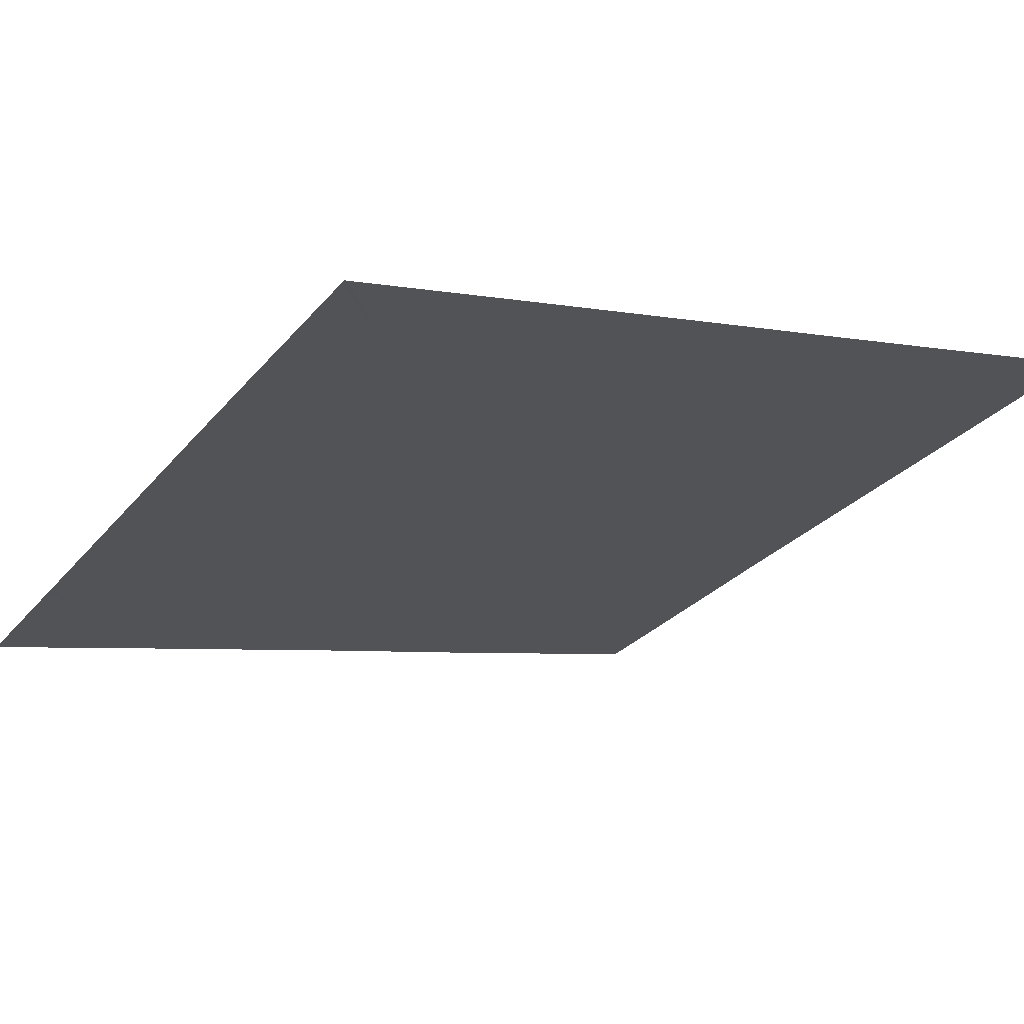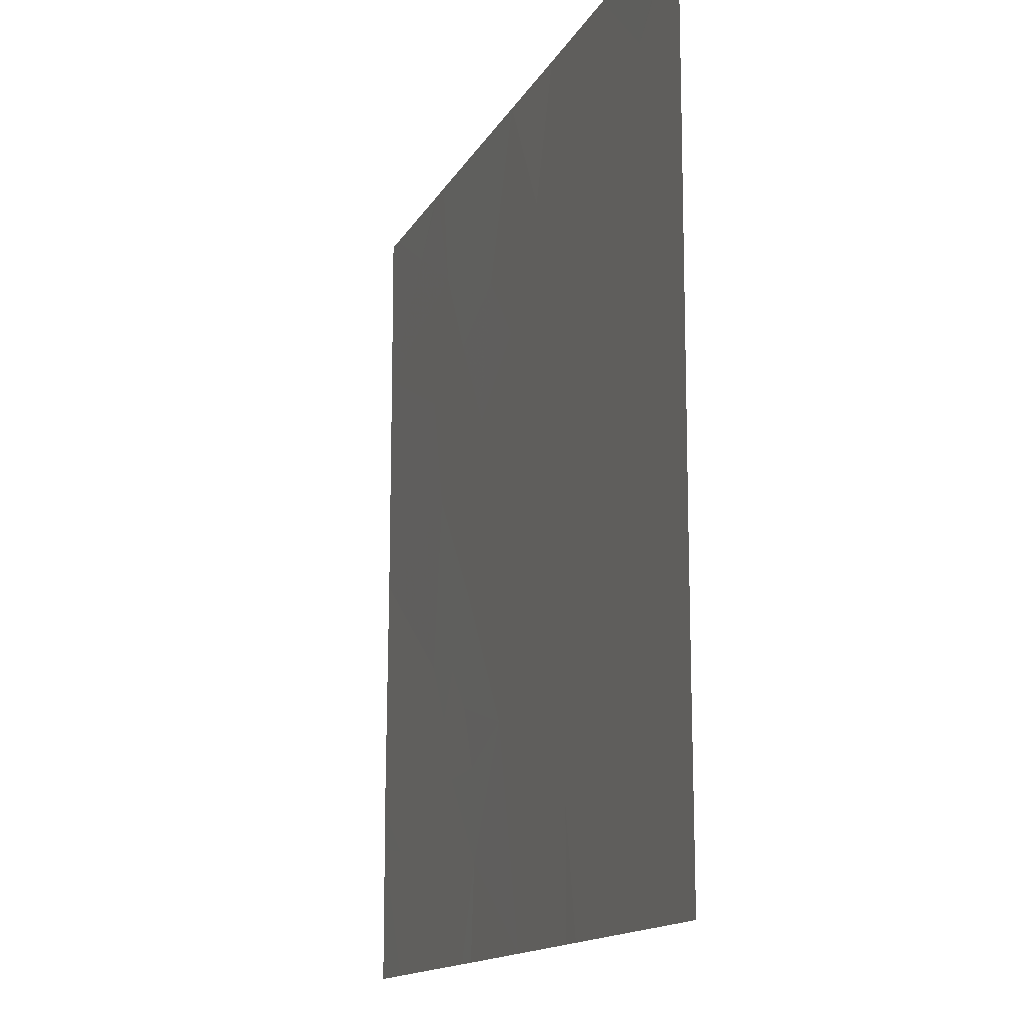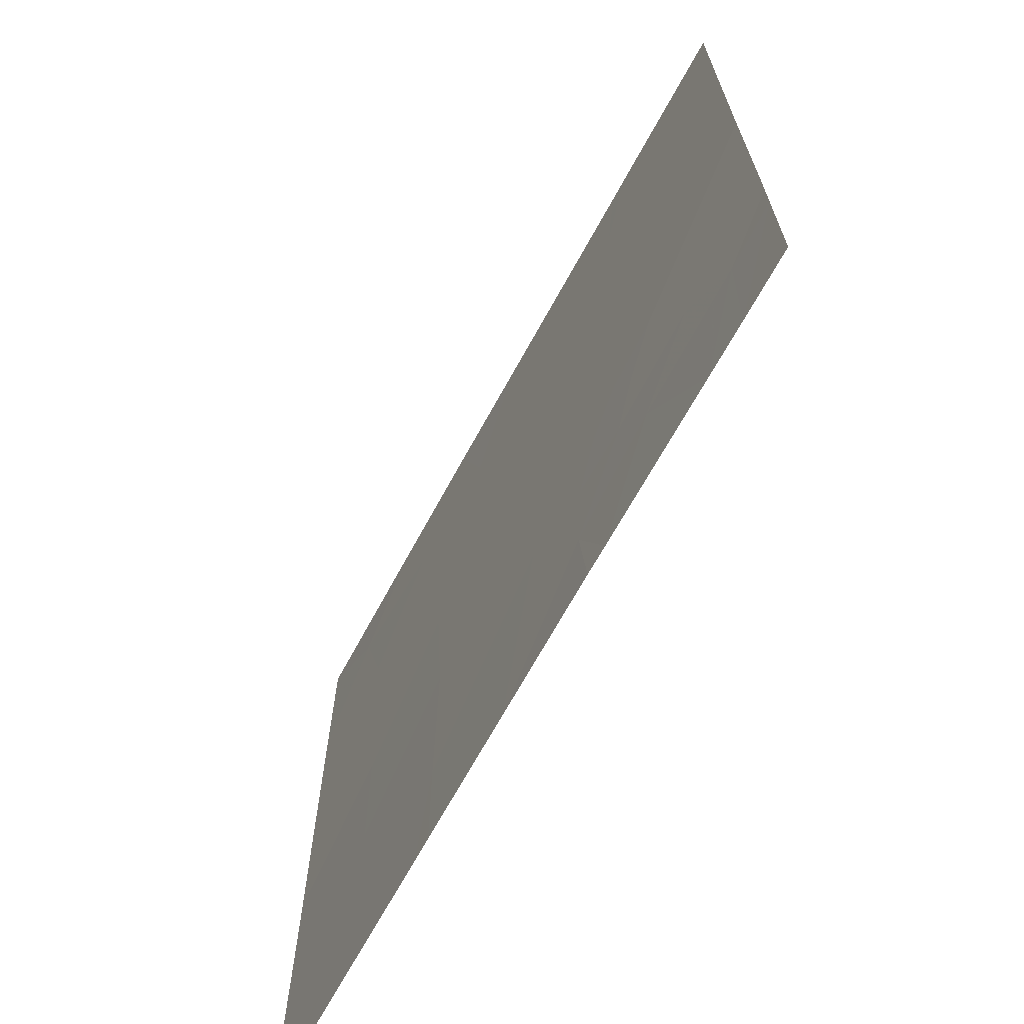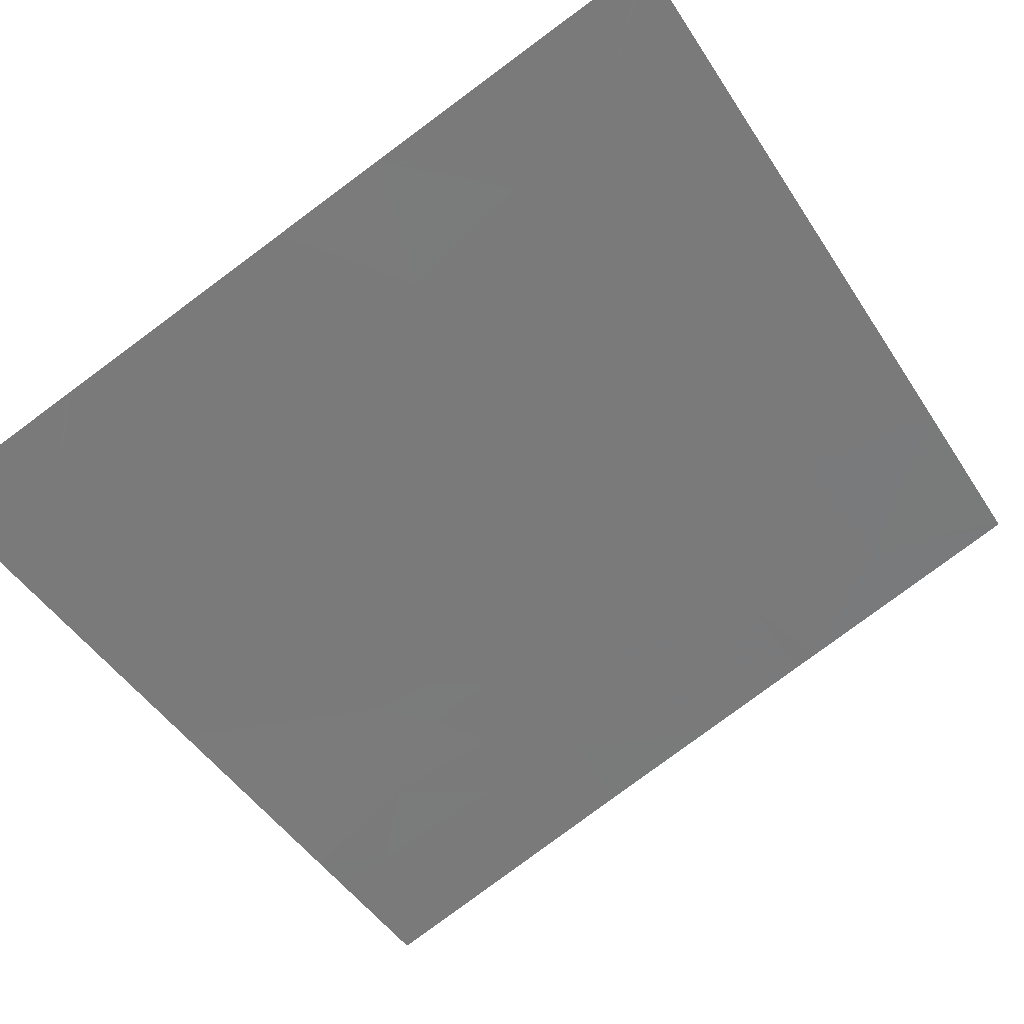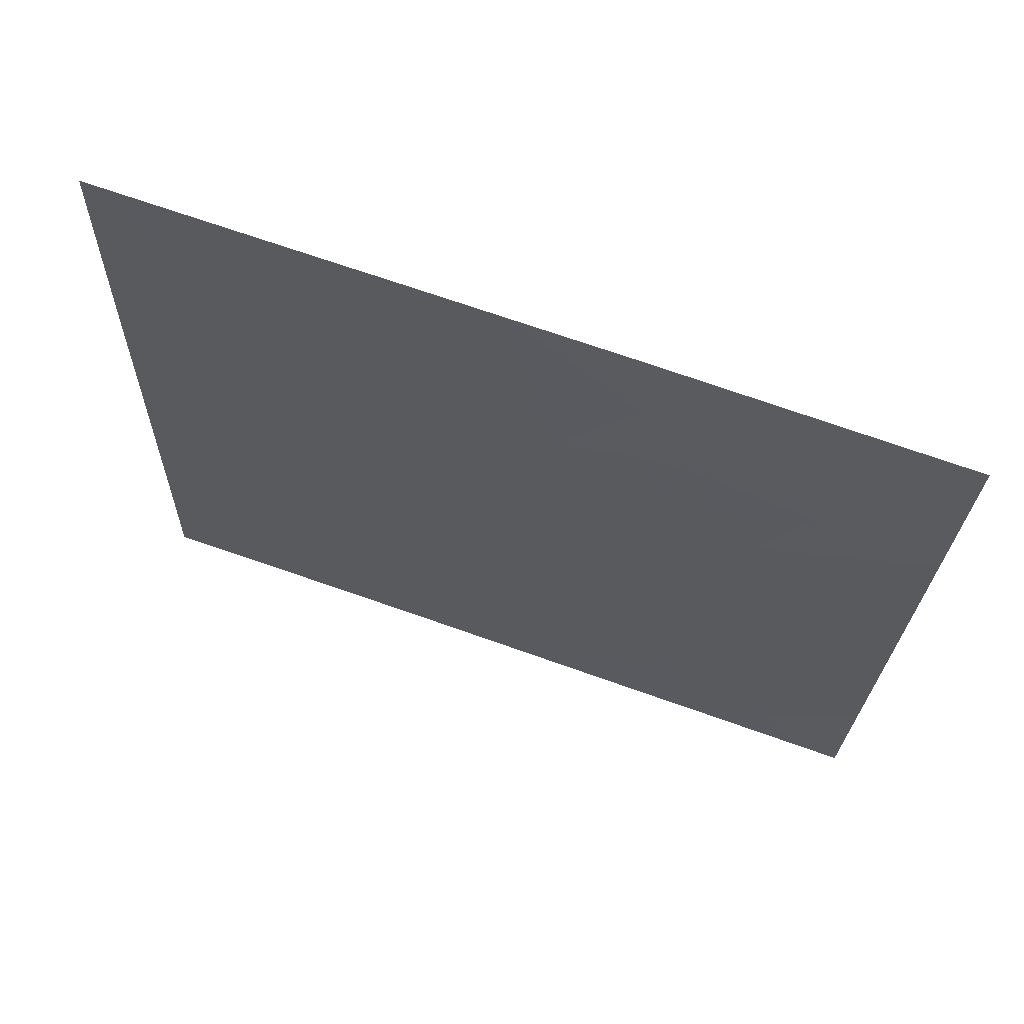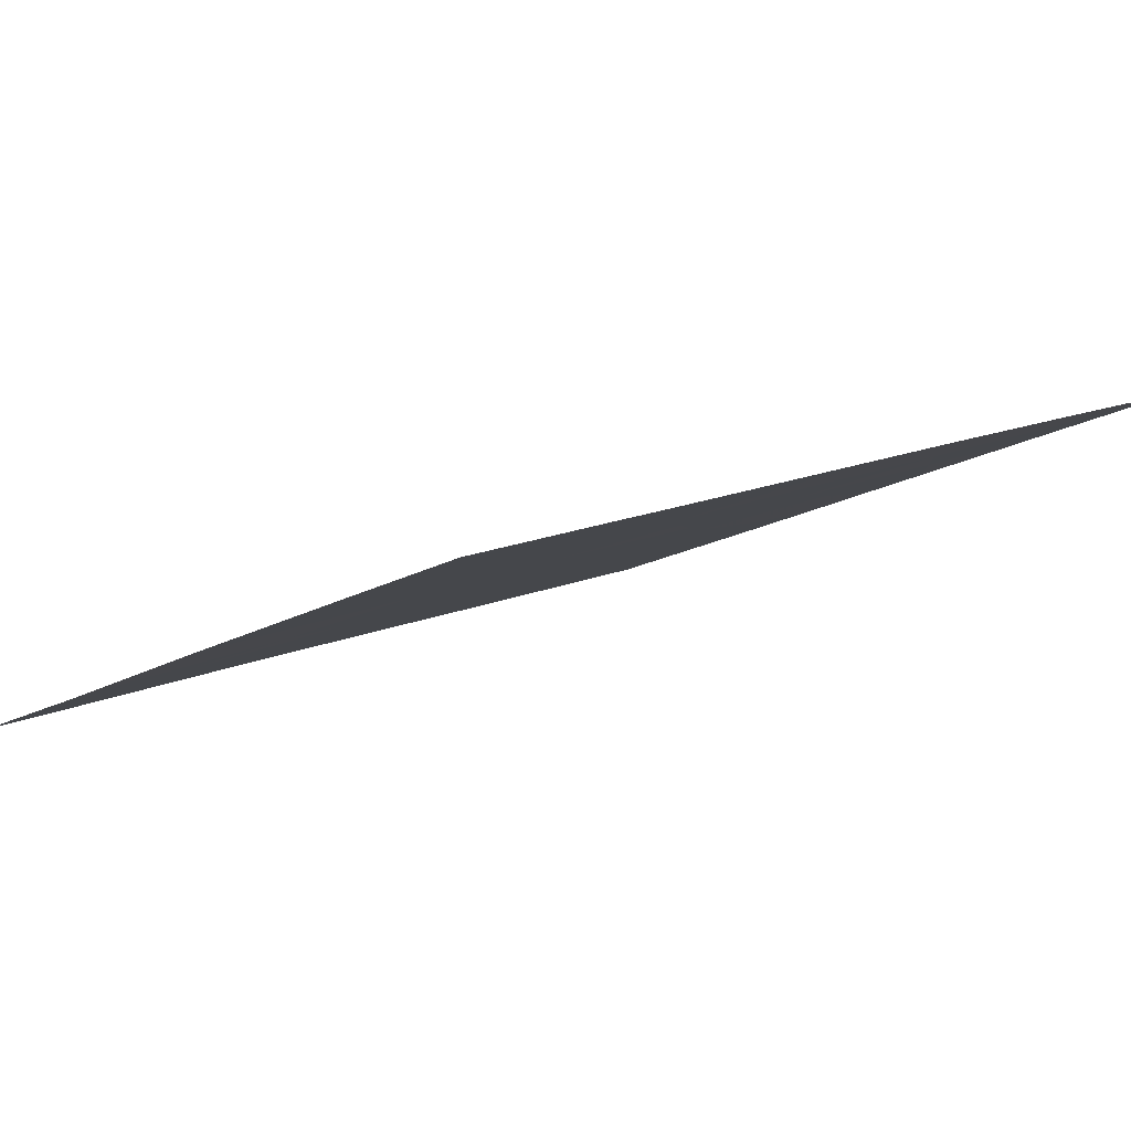
<metadata>
{"format":"obj","ext":"obj","renderer":"f3d","projection":"perspective","resolution":1024,"background":"white","views":[{"elev":-4.6,"azim":57.3,"up":"+Y"},{"elev":-14.1,"azim":90.4,"up":"+Z"},{"elev":-68.8,"azim":-99.3,"up":"+Z"},{"elev":-47.7,"azim":31.4,"up":"+Y"},{"elev":-23.3,"azim":178.6,"up":"+Y"},{"elev":-14.3,"azim":-36.4,"up":"+Y"}]}
</metadata>
<code>
v -12 43 -19.91
v -11.54 43.16 -20.2
v -12.04 42.98 -20.45
v -11.64 43.12 -19.67
v -11.07 43.32 -20.05
v -13.95 42.31 -19.13
v -13.95 42.31 -19.59
v -13.38 42.51 -19.4
v -13.28 42.55 -19.81
v -13.95 42.31 -19.99
v -12.96 42.66 -20.25
v -13.36 42.52 -20.43
v -13.02 42.64 -21.54
v -12.93 42.67 -21.54
v -12.89 42.68 -21.2
v -12.46 42.84 -20.06
v -12.01 43 -19.41
v -13.56 42.45 -21.54
v -13.28 42.55 -21.11
v -12.76 42.73 -21.43
v -12.03 42.99 -21.11
v -12.46 42.84 -21.54
v -12.64 42.77 -20.75
v -13.14 42.6 -20.48
v -13.74 42.38 -21.08
v -13.72 42.39 -21.54
v -13.94 42.31 -21.04
v -12.28 42.9 -19.65
v -11.55 43.15 -20.71
v -11.07 43.32 -20.4
v -13.52 42.46 -20.83
v -13.23 42.56 -20.65
v -13.94 42.31 -20.79
v -13.01 42.64 -20.64
v -13.14 42.59 -20.88
v -12.92 42.67 -20.87
v -11.07 43.33 -18.55
v -11.08 43.32 -18.54
v -11.37 43.22 -18.83
v -12.53 42.81 -19.39
v -12.83 42.7 -19.62
v -13.23 42.57 -18.94
v -13.05 42.63 -19.27
v -12.74 42.74 -19.13
v -12.13 42.96 -18.54
v -12.52 42.82 -18.54
v -12.27 42.9 -19.01
v -11.82 43.06 -18.94
v -11.95 43.02 -21.54
v -11.08 43.32 -21.54
v -11.07 43.32 -21.53
v -11.53 43.16 -21.26
v -13.94 42.31 -20.9
v -11.07 43.32 -20.87
v -11.49 43.17 -19.29
v -12.03 42.99 -21.54
v -13.56 42.45 -18.74
v -13.36 42.52 -18.54
v -11.07 43.32 -19.76
v -11.07 43.32 -21.54
v -13.29 42.54 -18.54
v -11.07 43.33 -19.14
v -11.67 43.12 -18.54
v -13.94 42.31 -21.54
v -13.95 42.31 -18.55
v -13.88 42.34 -18.54
v -11.07 43.33 -18.54
v -13.39 42.51 -18.54
v -13.95 42.31 -18.54
f 3 2 1
f 2 5 4
f 4 1 2
f 8 6 7
f 12 9 10
f 12 11 9
f 15 13 14
f 16 3 1
f 1 4 17
f 19 18 13
f 13 15 19
f 20 15 14
f 23 22 21
f 23 15 22
f 12 24 11
f 26 18 25
f 25 27 26
f 1 17 28
f 2 29 30
f 2 3 29
f 2 30 5
f 32 12 31
f 12 10 33
f 33 31 12
f 32 35 34
f 15 35 19
f 9 7 10
f 9 8 7
f 36 35 15
f 20 14 22
f 24 34 11
f 36 15 23
f 39 37 38
f 28 40 41
f 28 17 40
f 44 42 43
f 47 45 46
f 47 48 45
f 9 41 8
f 52 49 50
f 50 51 52
f 8 41 43
f 34 36 23
f 19 25 18
f 19 31 25
f 31 33 53
f 47 17 48
f 29 52 54
f 29 21 52
f 29 54 30
f 55 39 48
f 21 22 56
f 21 56 49
f 47 46 44
f 16 11 23
f 23 3 16
f 42 57 6
f 6 8 42
f 42 58 57
f 43 42 8
f 4 5 59
f 59 55 4
f 55 17 4
f 60 51 50
f 35 32 31
f 34 23 11
f 42 46 61
f 42 44 46
f 31 53 25
f 44 41 40
f 35 31 19
f 39 62 37
f 39 55 62
f 11 41 9
f 21 49 52
f 55 59 62
f 48 17 55
f 52 51 54
f 43 41 44
f 35 36 34
f 20 22 15
f 39 38 63
f 63 48 39
f 64 26 27
f 42 61 58
f 27 25 53
f 66 65 6
f 6 57 66
f 47 44 40
f 40 17 47
f 48 63 45
f 37 67 38
f 68 66 57
f 68 57 58
f 66 69 65
f 34 24 32
f 12 32 24
f 3 21 29
f 16 28 41
f 16 1 28
f 16 41 11
f 3 23 21

</code>
